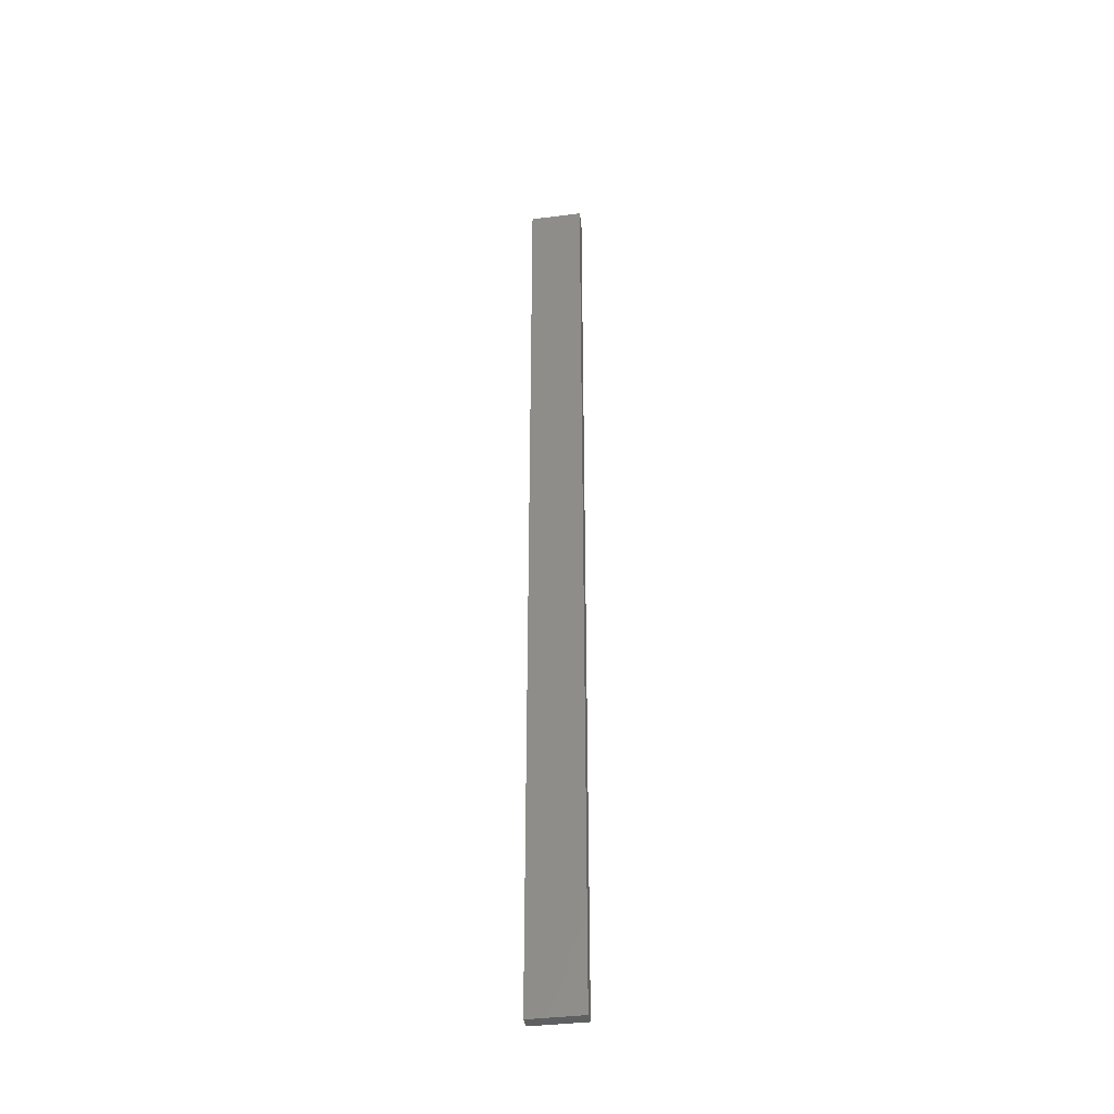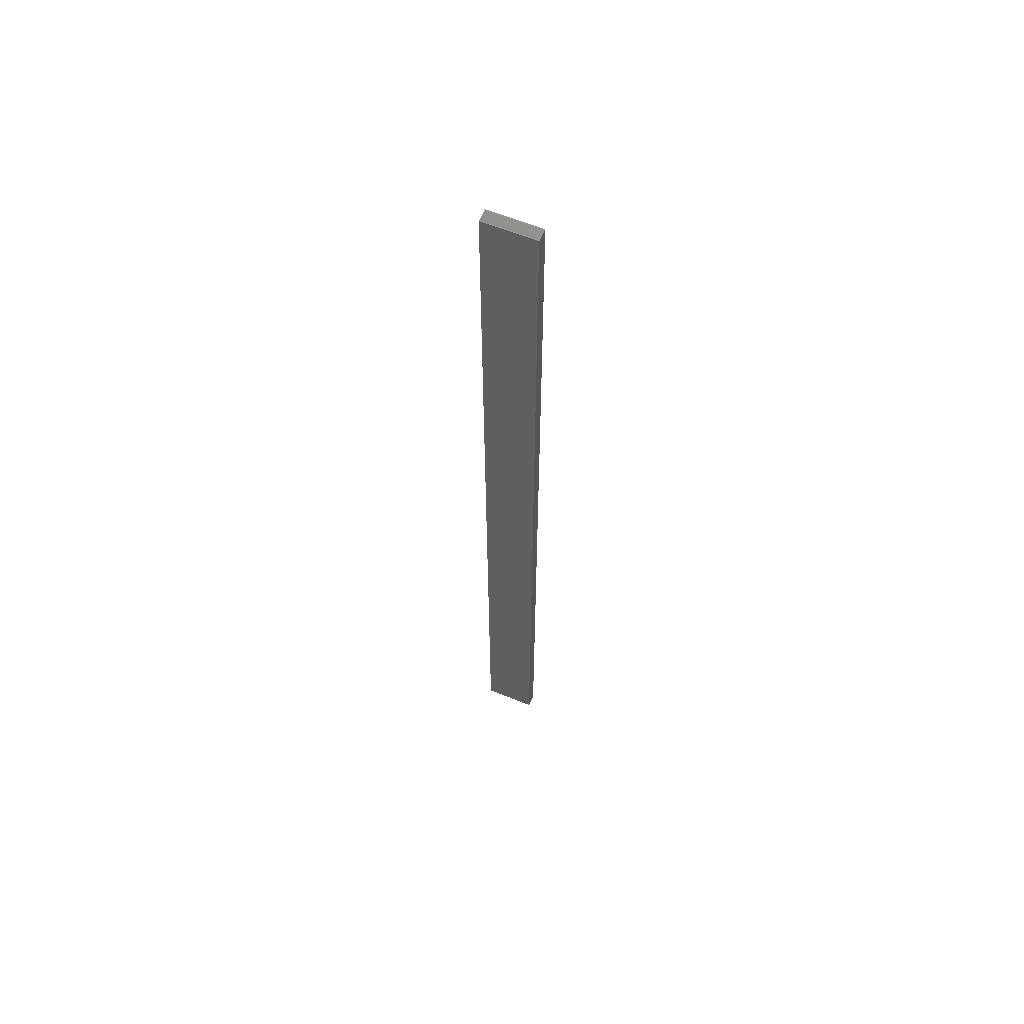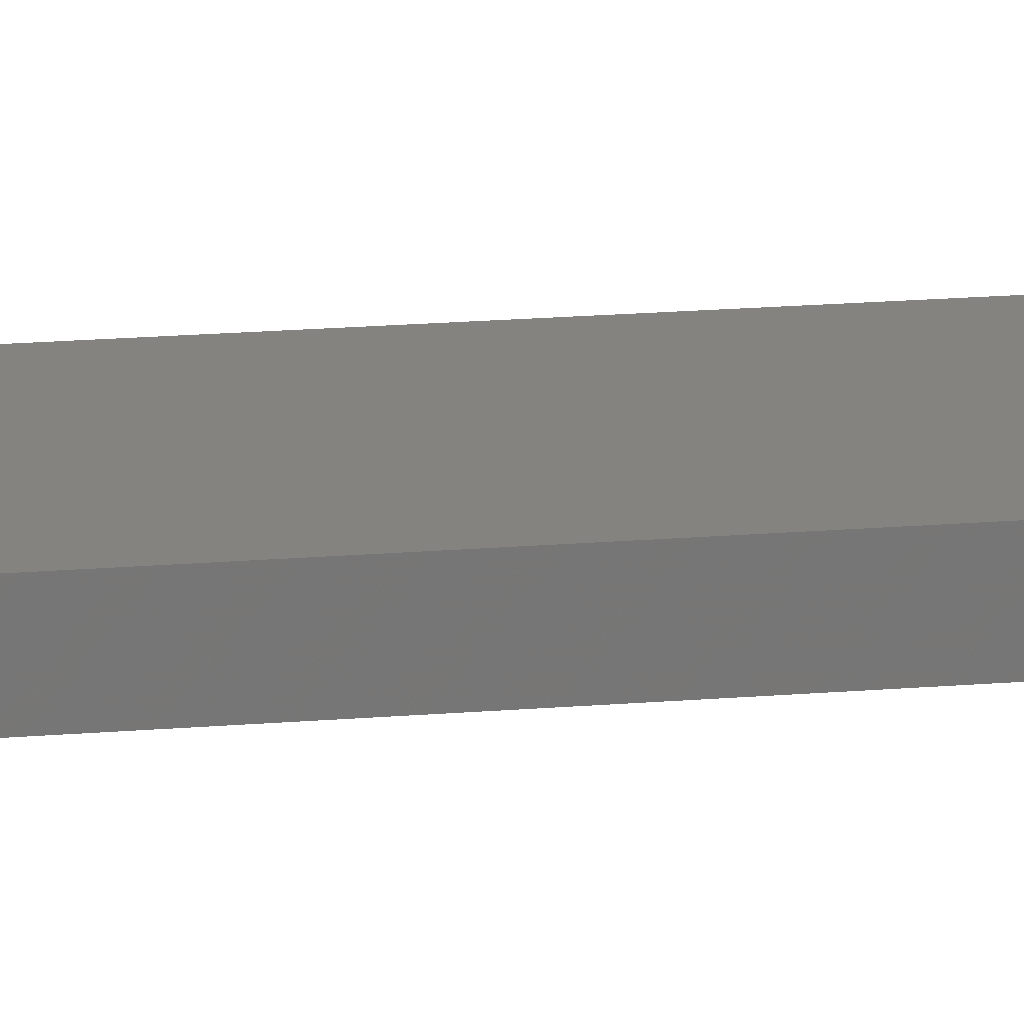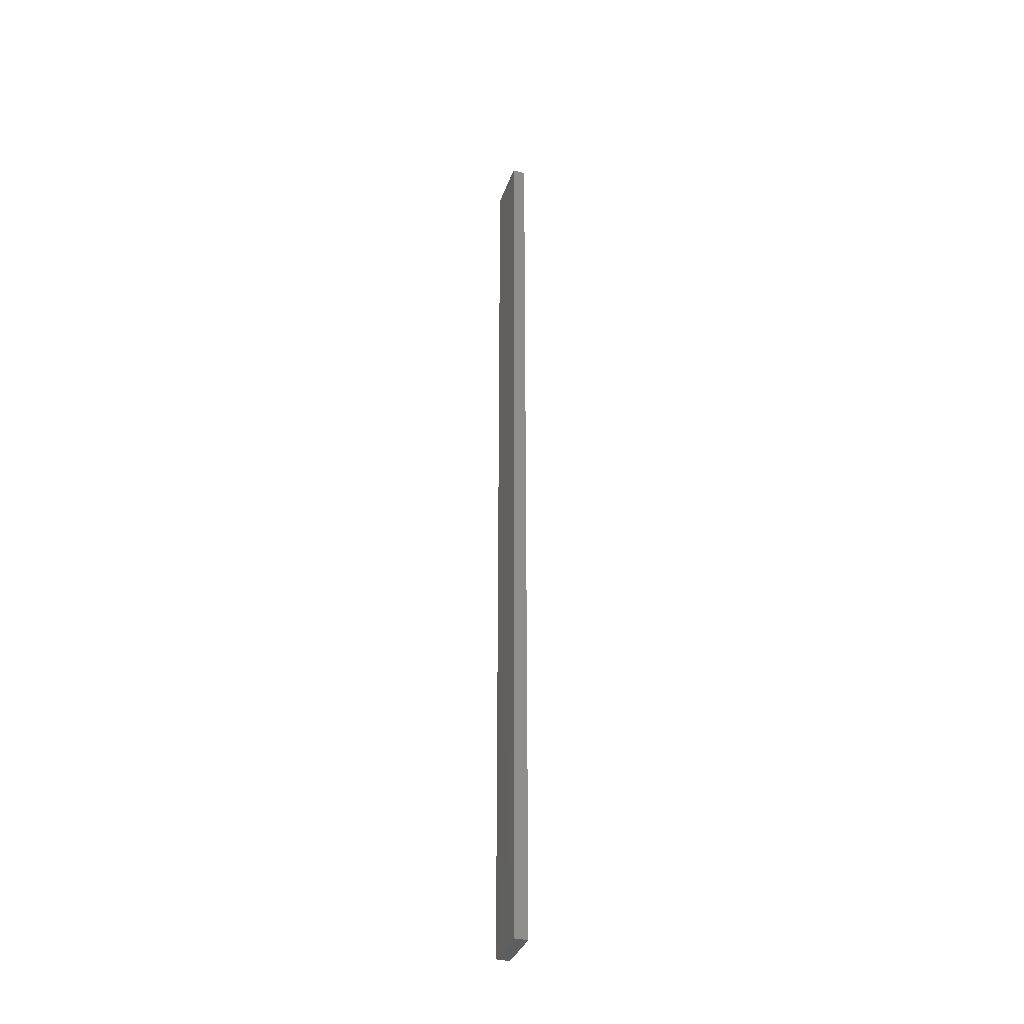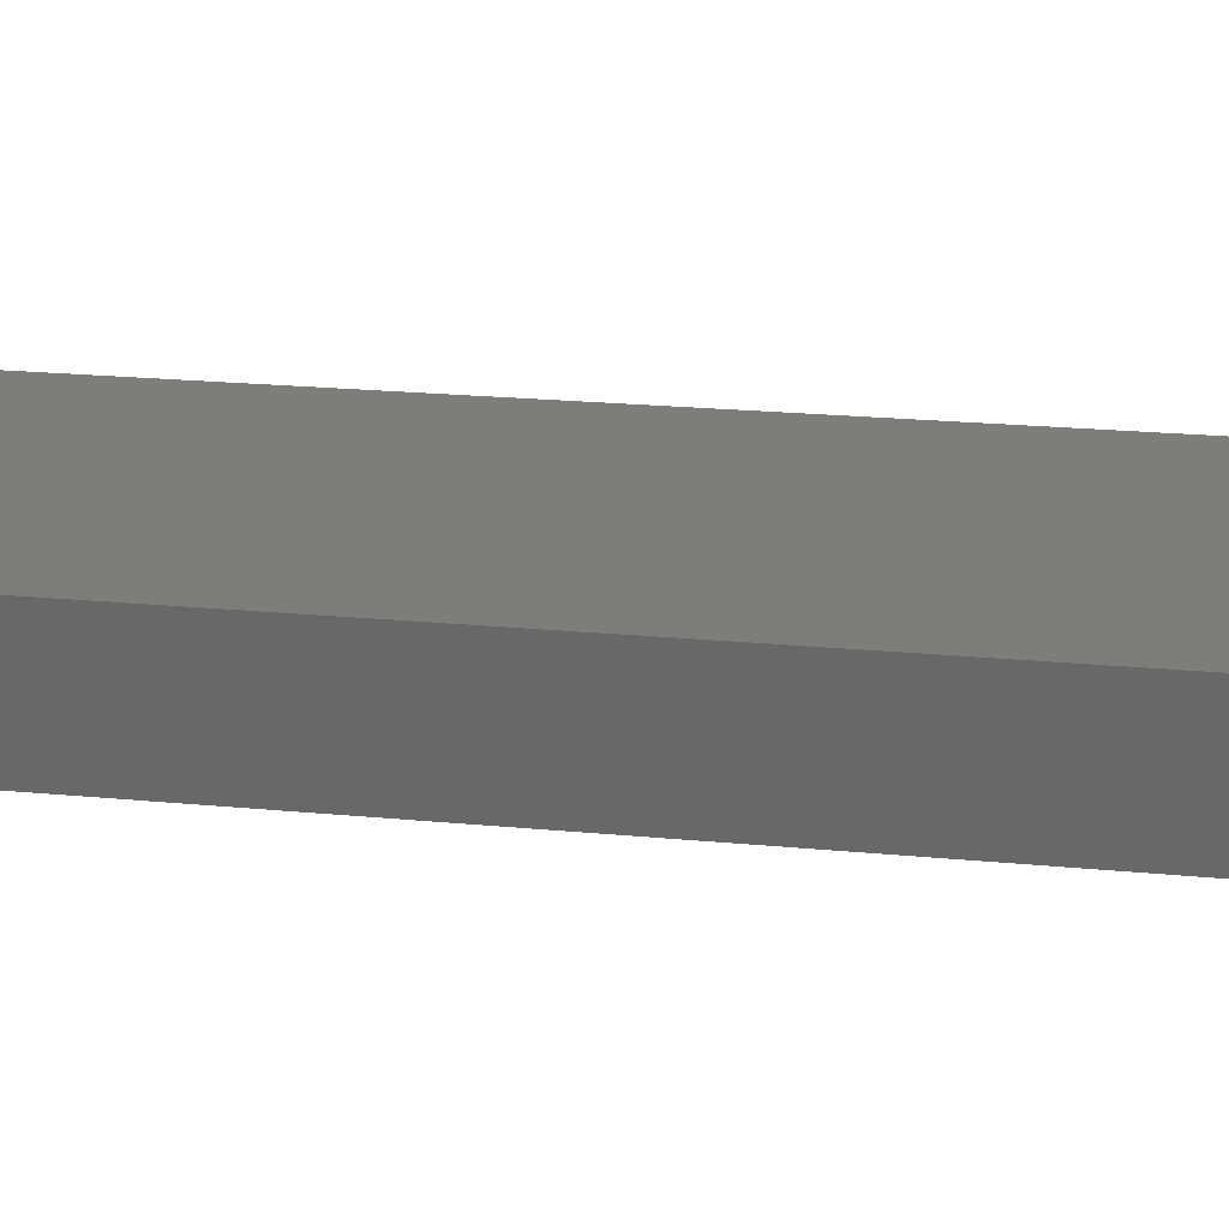
<metadata>
{"format":"stl","ext":"stl","renderer":"f3d","projection":"perspective","resolution":1024,"background":"white","views":[{"elev":-38.1,"azim":-2.8,"up":"+Z"},{"elev":60.8,"azim":-169.3,"up":"+Z"},{"elev":7.1,"azim":67.4,"up":"+Y"},{"elev":-35.0,"azim":60.1,"up":"+Z"},{"elev":3.0,"azim":140.2,"up":"+Y"}]}
</metadata>
<code>
# stl→obj: 16 verts, 28 faces
v -19.02 -2.405 -241.2
v -18.96 -2.419 -241.2
v -18.96 -2.419 -237.6
v -19.02 -2.405 -237.6
v -19.09 -2.391 -241.2
v -19.09 -2.391 -237.6
v -19.15 -2.377 -237.6
v -19.15 -2.377 -241.2
v -19.14 -2.328 -237.6
v -19.14 -2.328 -241.2
v -18.95 -2.37 -237.6
v -18.95 -2.37 -241.2
v -19.01 -2.356 -237.6
v -19.01 -2.356 -241.2
v -19.08 -2.342 -241.2
v -19.08 -2.342 -237.6
f 1 2 3
f 1 3 4
f 5 4 6
f 5 6 7
f 5 1 4
f 8 5 7
f 8 9 10
f 7 9 8
f 11 12 13
f 12 14 13
f 13 15 16
f 16 15 9
f 14 15 13
f 15 10 9
f 12 3 2
f 11 3 12
f 16 9 7
f 6 16 7
f 13 16 6
f 4 13 6
f 3 11 13
f 3 13 4
f 10 15 8
f 15 5 8
f 15 14 5
f 14 1 5
f 14 12 1
f 12 2 1

</code>
